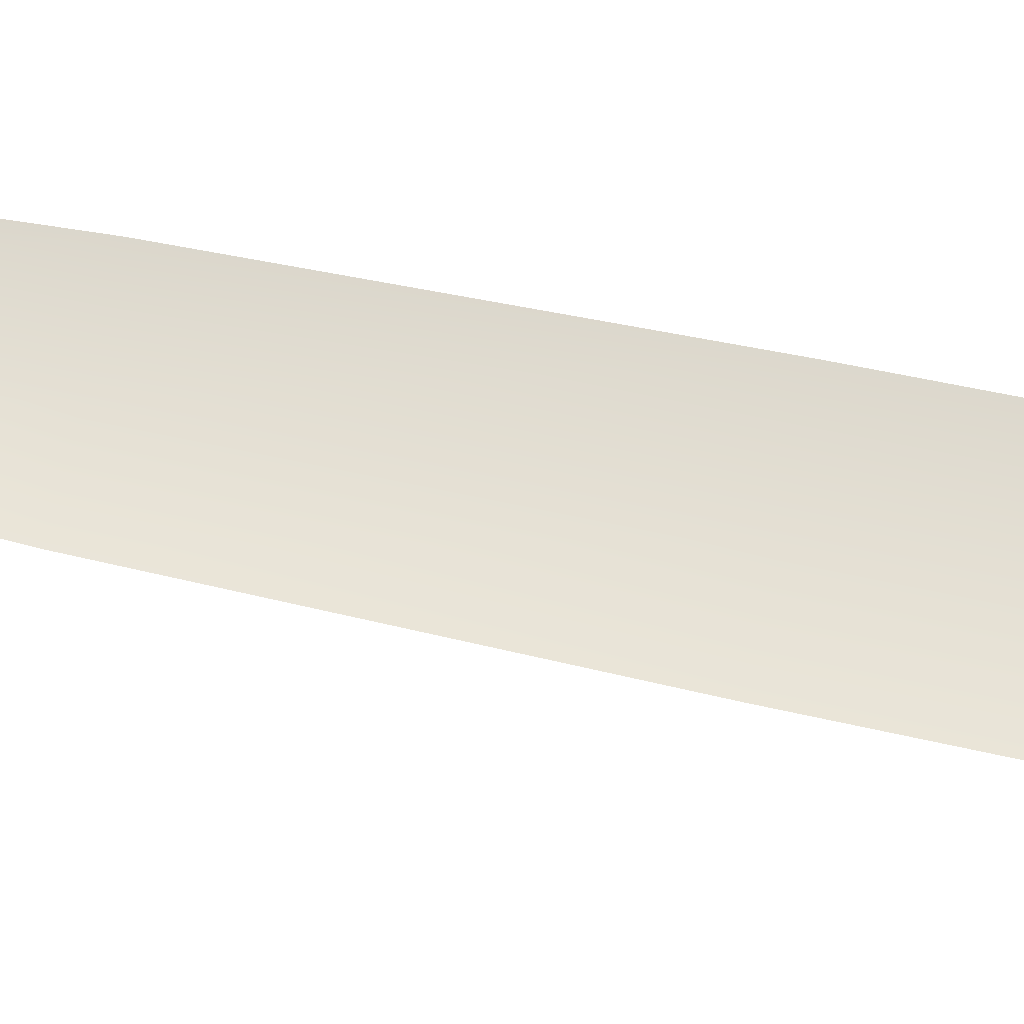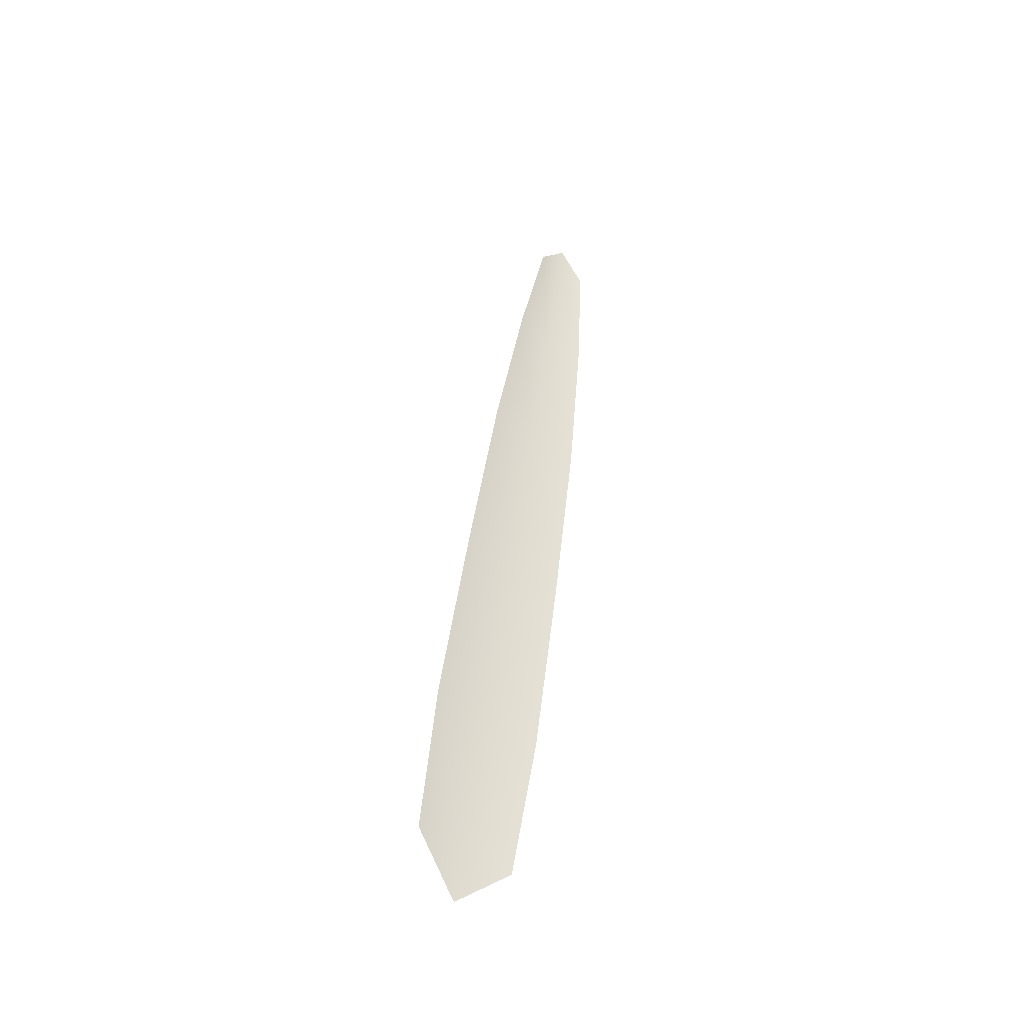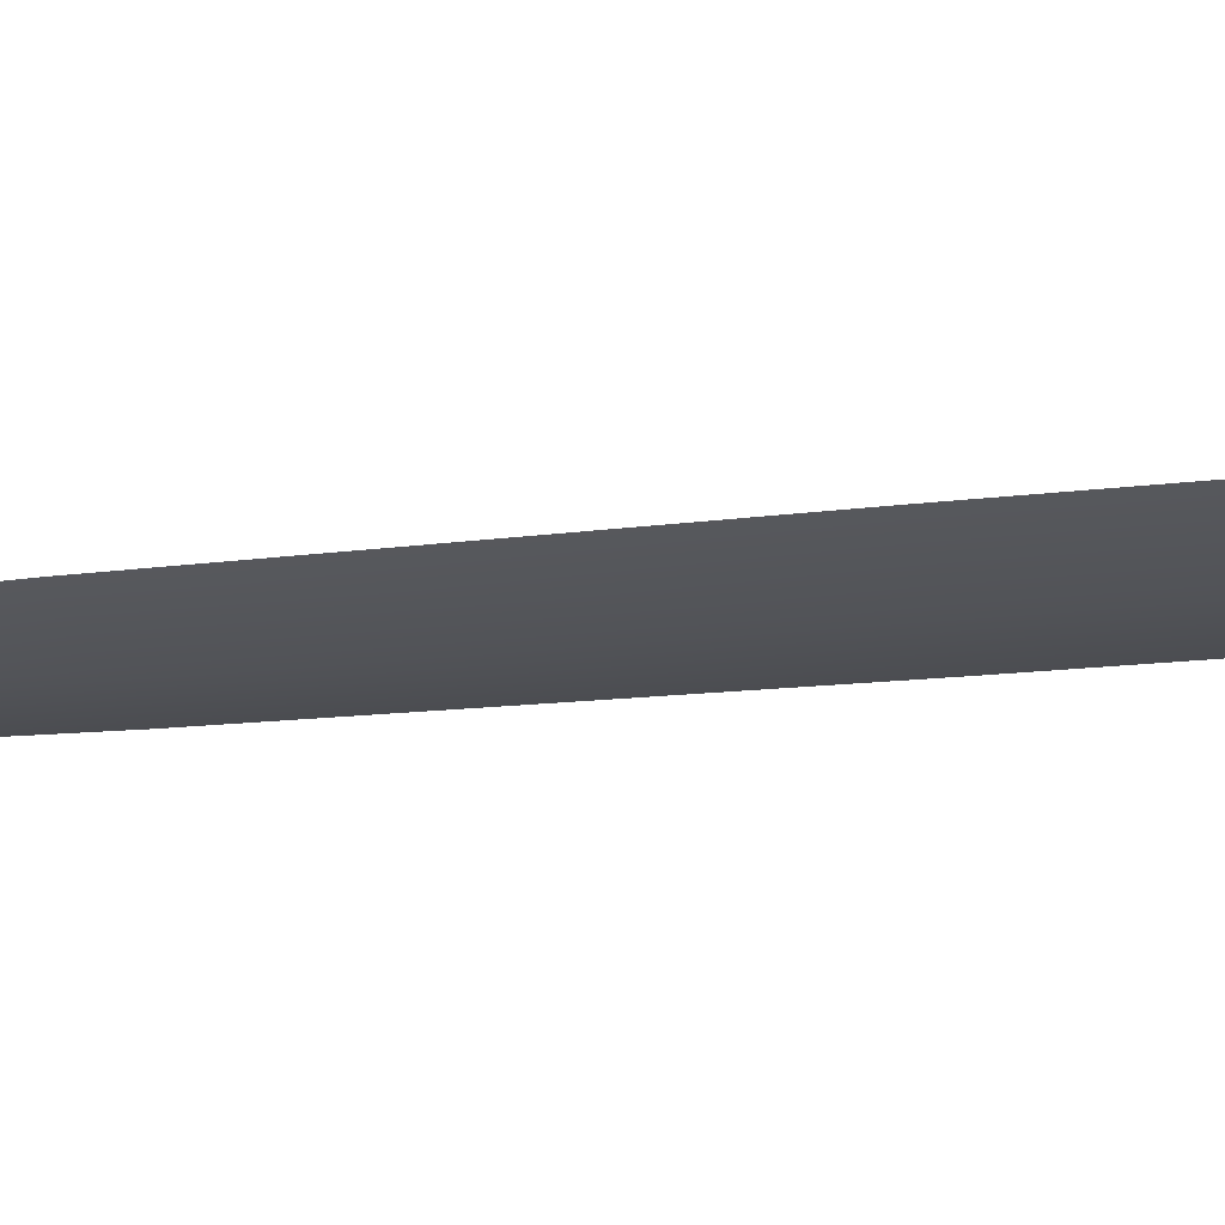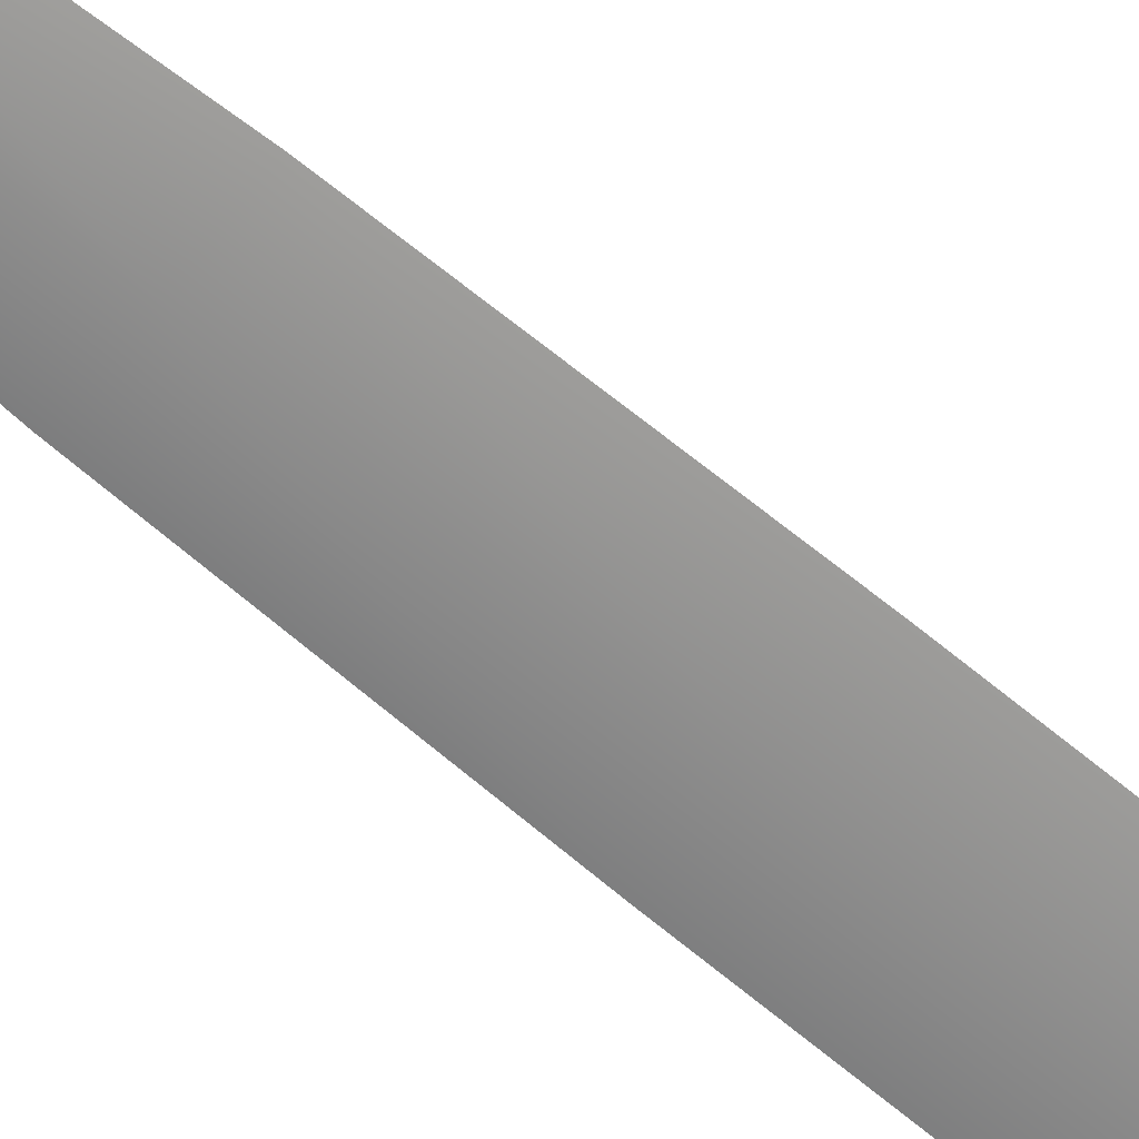
<metadata>
{"format":"obj","ext":"obj","renderer":"f3d","projection":"perspective","resolution":1024,"background":"white","views":[{"elev":66.1,"azim":94.1,"up":"+Y"},{"elev":-42.5,"azim":145.2,"up":"+Z"},{"elev":-22.2,"azim":93.0,"up":"+Y"},{"elev":-64.9,"azim":41.4,"up":"+Y"}]}
</metadata>
<code>
o feather_tail_secondary_009
v -0.004056 0.1249 -0.2778
v 0.007087 0.1249 -0.2762
v 0.000347 0.1237 -0.2687
v -0.00269 0.1249 -0.3053
v 0.000474 0.1249 -0.341
v 0.02038 0.1249 -0.3382
v 0.01346 0.1249 -0.303
v 0.005386 0.1237 -0.3042
v 0.01043 0.1237 -0.3396
v 0.01641 0.1249 -0.4517
v 0.01082 0.1249 -0.4216
v 0.005407 0.1249 -0.3813
v 0.02689 0.1249 -0.3783
v 0.03293 0.1249 -0.4185
v 0.03594 0.1249 -0.4489
v 0.0276 0.1237 -0.4603
v 0.02187 0.1237 -0.42
v 0.01615 0.1237 -0.3798
f 3 1 4 8
f 8 4 5 9
f 2 3 8 7
f 7 8 9 6
f 9 5 12 18
f 18 12 11 17
f 17 11 10 16
f 6 9 18 13
f 13 18 17 14
f 14 17 16 15

</code>
